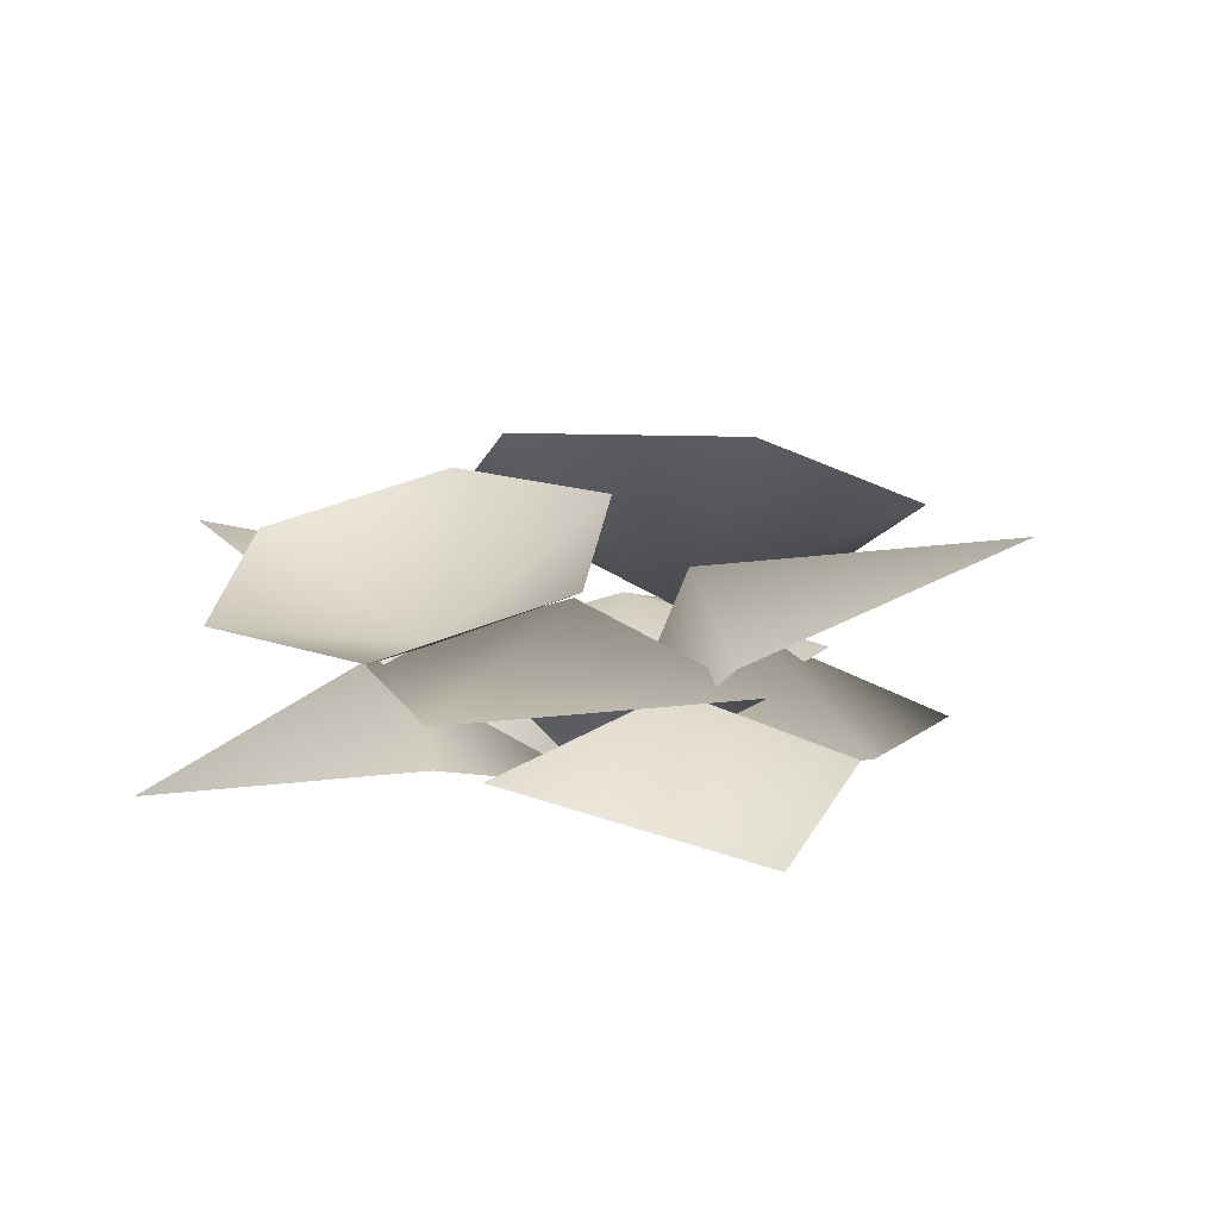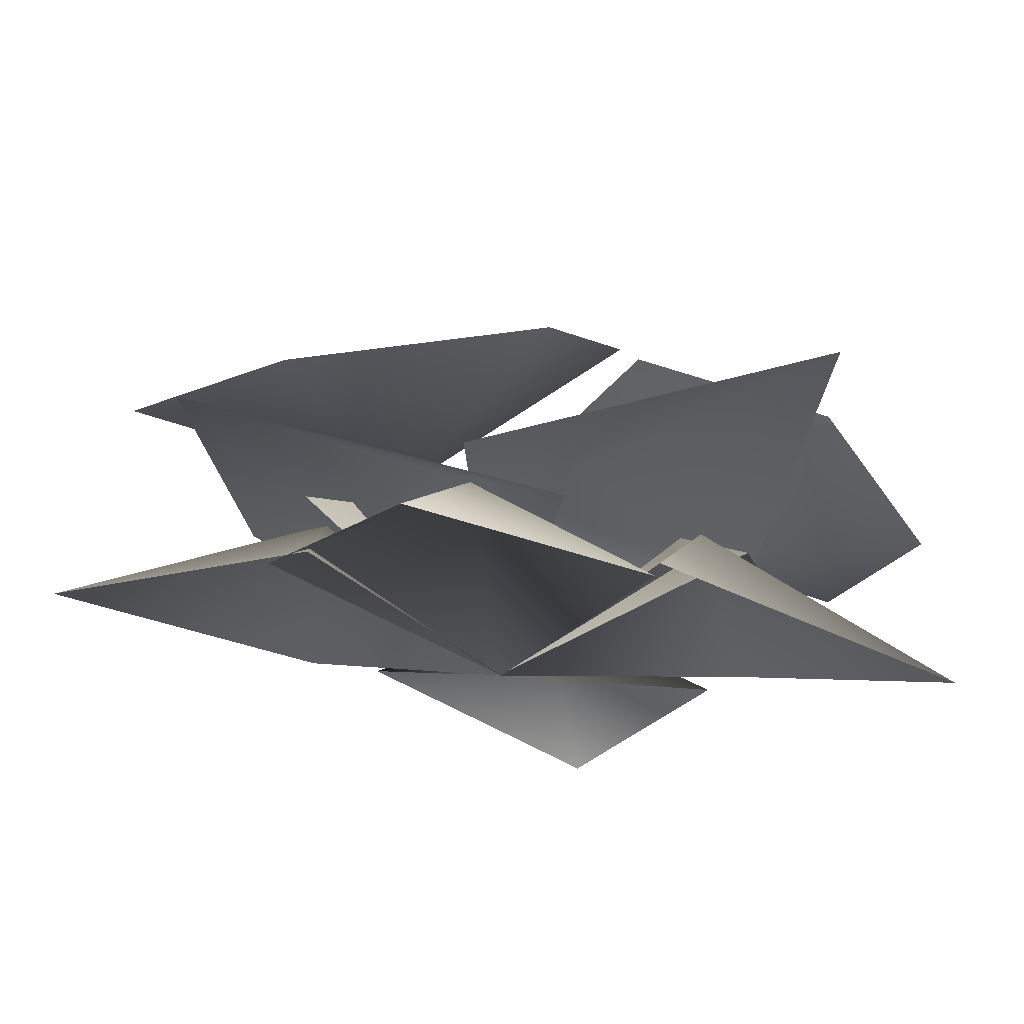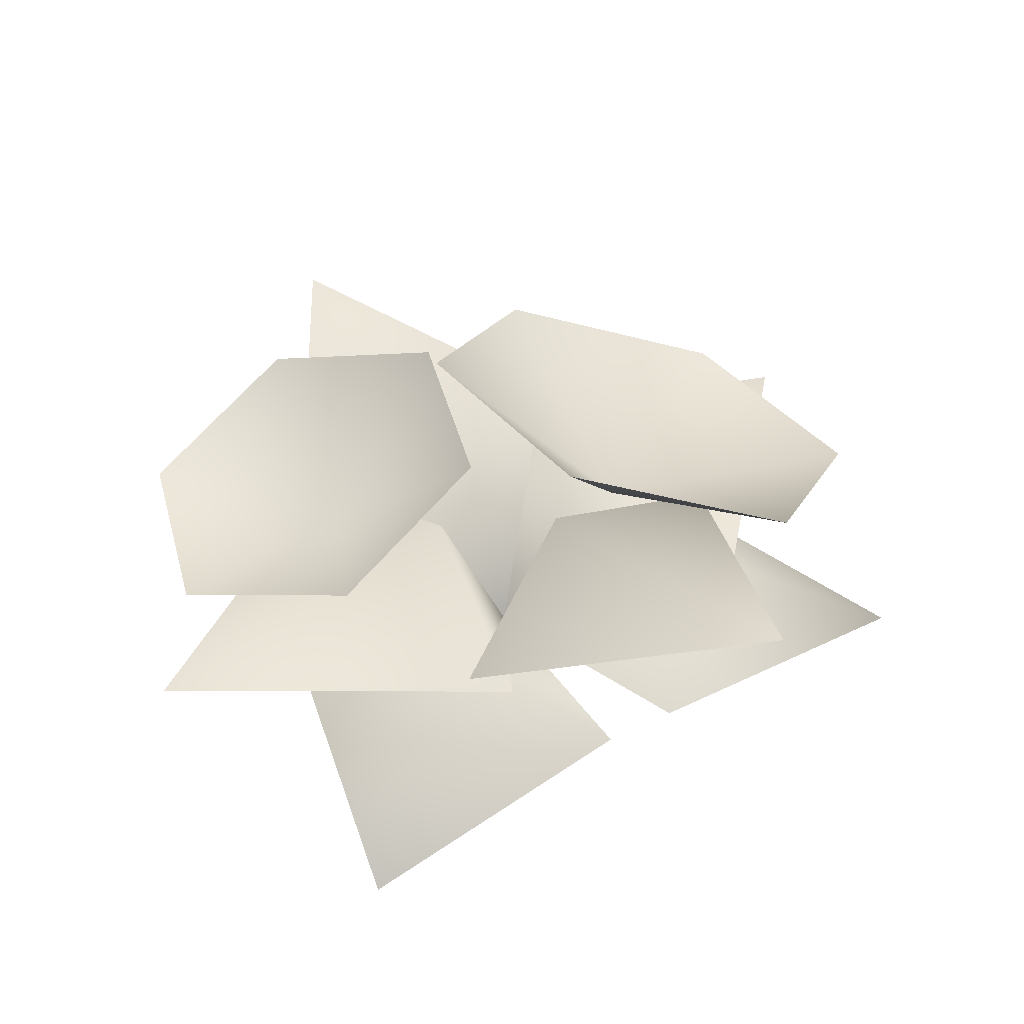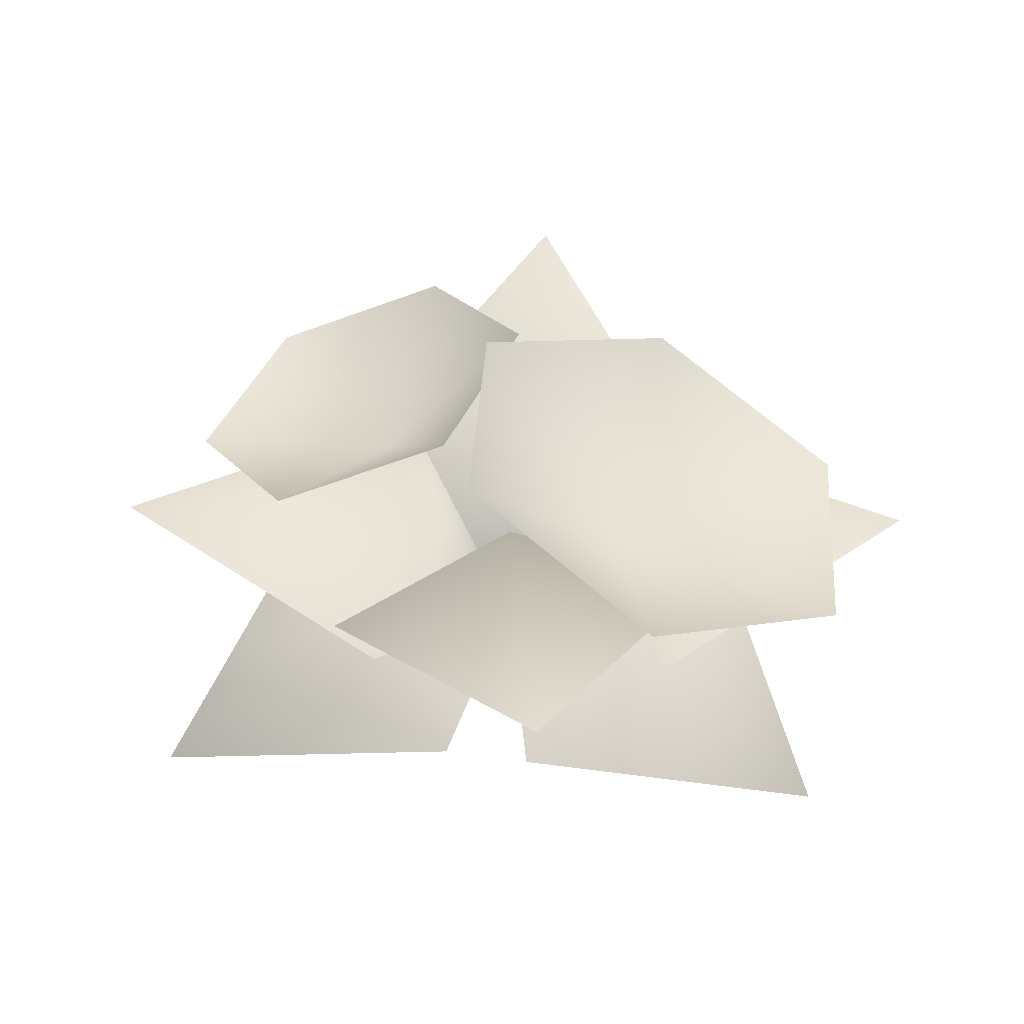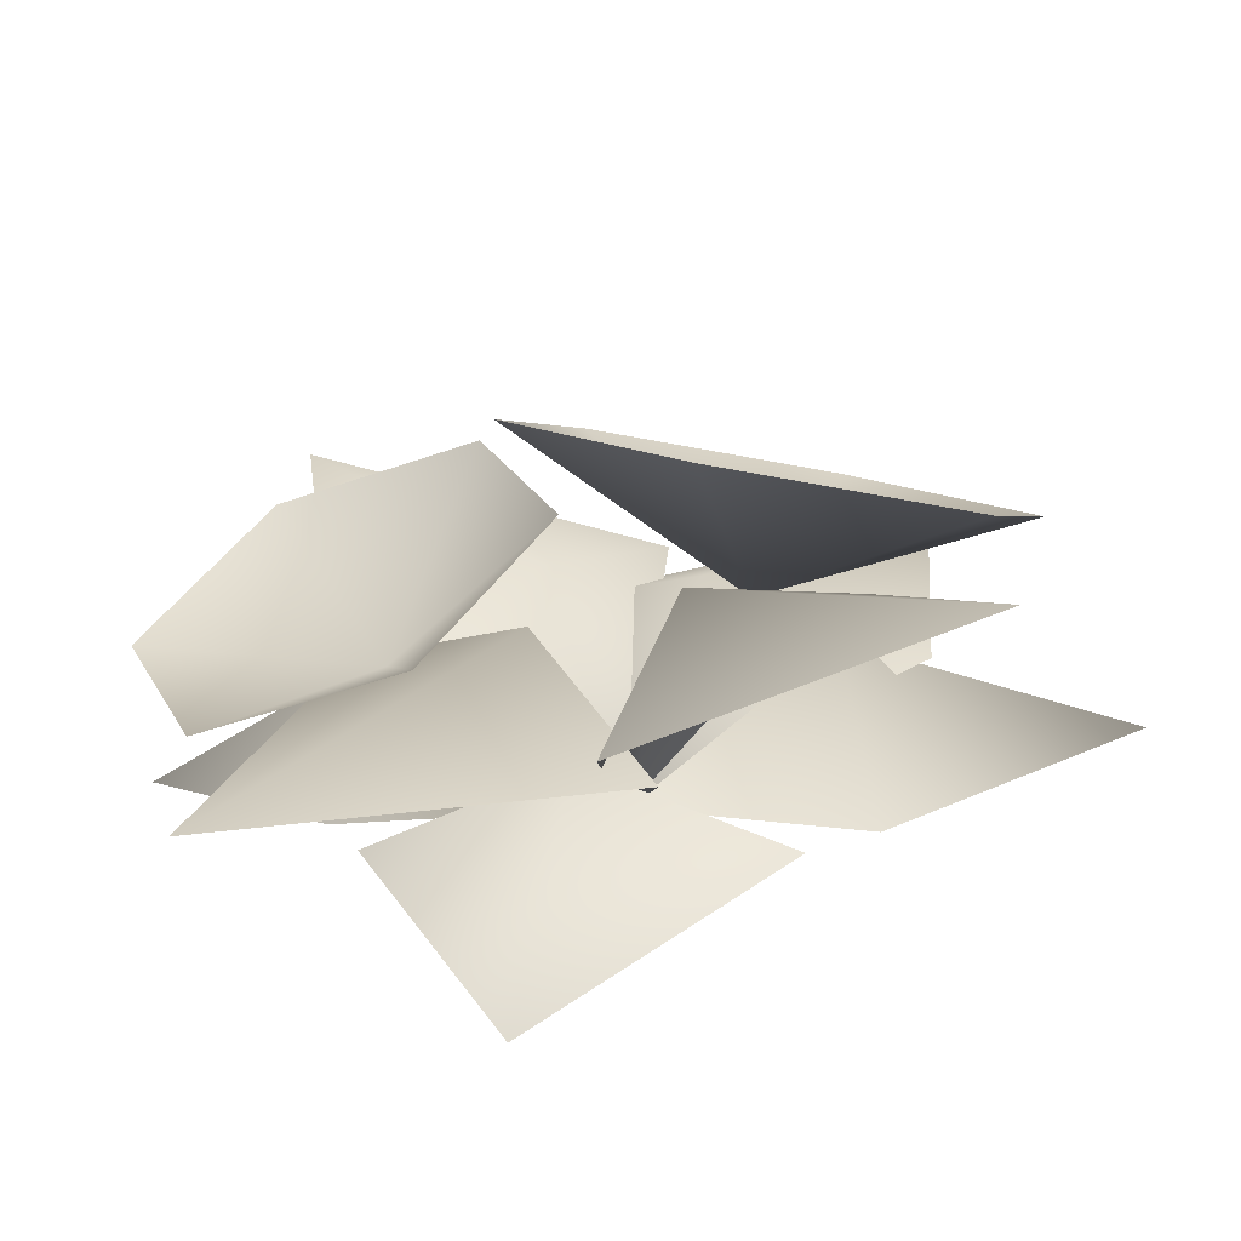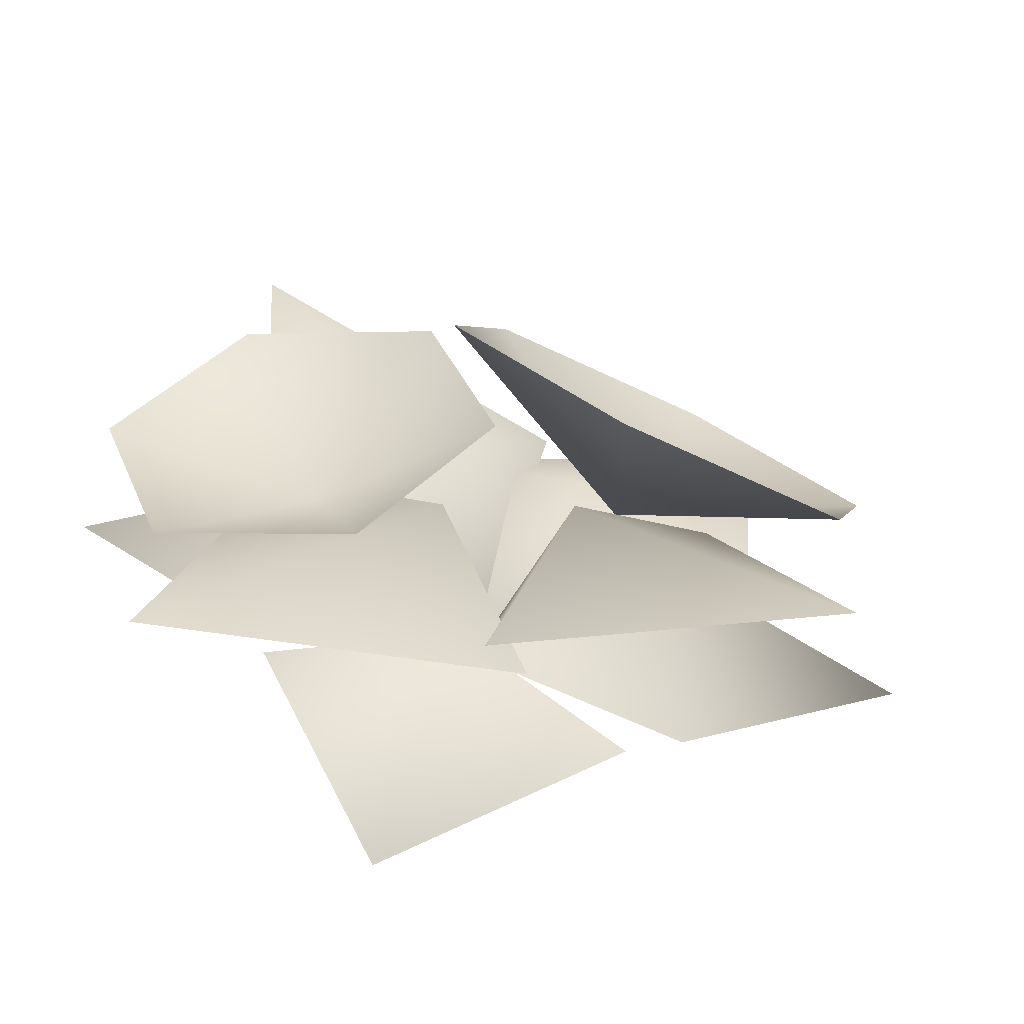
<metadata>
{"format":"obj","ext":"obj","renderer":"f3d","projection":"perspective","resolution":1024,"background":"white","views":[{"elev":8.2,"azim":149.2,"up":"+Y"},{"elev":71.1,"azim":7.2,"up":"+Z"},{"elev":40.7,"azim":-174.2,"up":"+Y"},{"elev":43.1,"azim":-134.2,"up":"+Y"},{"elev":-70.0,"azim":-174.4,"up":"+Z"},{"elev":-64.6,"azim":169.7,"up":"+Z"}]}
</metadata>
<code>
g p004v001_h
v -0.1164 0.4766 -0.2022
v -0.1674 0.2147 0.0769
v -0.4452 0.3647 -0.1453
v -0.5394 0.2502 0.174
v -0.3047 0.2475 0.4363
v -0.3047 0.2475 0.4363
v -0.1674 0.2147 0.0769
v 0.02417 0.3594 0.3793
v 0.1183 0.4739 0.06008
v -0.1164 0.4766 -0.2022
v 0.2111 0.3059 -0.3123
v 0.2732 0.2069 -0.02536
v 0.045 0.4008 -0.1046
v 0.1454 0.421 0.1585
v 0.412 0.3461 0.214
v 0.412 0.3461 0.214
v 0.2732 0.2069 -0.02536
v 0.5781 0.2512 0.006372
v 0.4777 0.231 -0.2568
v 0.2111 0.3059 -0.3123
v 0.005457 -0.01322 -0.0007749
v 0.3399 0.1794 -0.04741
v 0.08114 0.2697 0.1099
v -0.06953 0.2035 0.3308
v 0.3967 0.3323 0.4723
v 0.005457 -0.01322 -0.0007749
v 0.07016 0.141 0.3496
v -0.1093 0.2328 0.1218
v -0.3738 0.1505 -0.0162
v -0.42 0.156 0.5
v 0.005457 -0.01322 -0.0007749
v -0.3128 0.1914 0.1148
v -0.08748 0.2937 -0.08785
v 0.01943 0.2022 -0.3676
v -0.4438 0.3426 -0.3811
v -0.05736 0.1687 0.2773
v -0.3099 0.03478 0.2407
v 0.006077 -0.01472 -0.0008621
v -0.1132 0.01298 0.6168
v 0.1989 0.05322 0.3296
v -0.2663 0.1738 0.009315
v -0.2865 0.03429 -0.2458
v 0.006077 -0.01472 -0.0008621
v -0.6328 0.01606 0.03117
v -0.2575 0.0485 0.27
v 0.05219 0.1632 -0.273
v 0.3087 0.064 -0.2324
v 0.006077 -0.01472 -0.0008621
v 0.1276 0.01218 -0.6317
v -0.1978 0.05744 -0.3345
v 0.005457 -0.01322 -0.0007749
v -0.04344 0.1555 -0.342
v 0.09589 0.2647 -0.09203
v 0.3286 0.1804 0.08717
v 0.4814 0.1825 -0.42
v 0.3481 0.07282 -0.1714
v 0.6146 0.00495 0.1729
v 0.2616 0.2043 0.07244
v 0.006077 -0.01472 -0.0008621
v 0.2032 0.07282 0.3246
g p004v001_h_0
f 3 2 1
f 4 2 3
f 5 2 4
f 8 7 6
f 9 7 8
f 10 7 9
f 13 12 11
f 14 12 13
f 15 12 14
f 18 17 16
f 19 17 18
f 20 17 19
f 23 22 21
f 21 24 23
f 25 22 23
f 23 24 25
f 28 27 26
f 26 29 28
f 28 30 27
f 28 29 30
f 33 32 31
f 31 34 33
f 35 32 33
f 33 34 35
f 38 37 36
f 36 37 39
f 36 40 38
f 36 39 40
f 43 42 41
f 41 42 44
f 41 45 43
f 41 44 45
f 48 47 46
f 46 47 49
f 46 50 48
f 46 49 50
f 53 52 51
f 51 54 53
f 55 52 53
f 53 54 55
f 58 57 56
f 58 56 59
f 58 60 57
f 59 60 58

</code>
